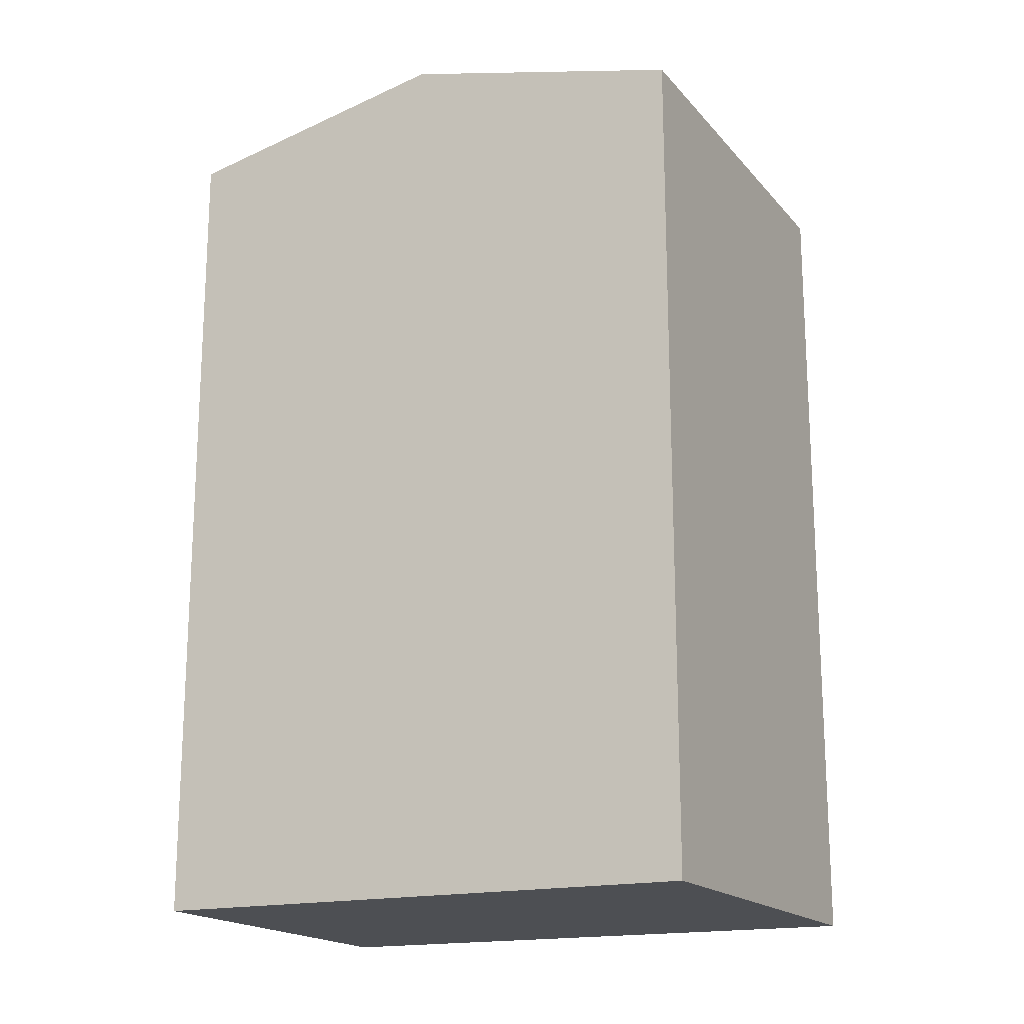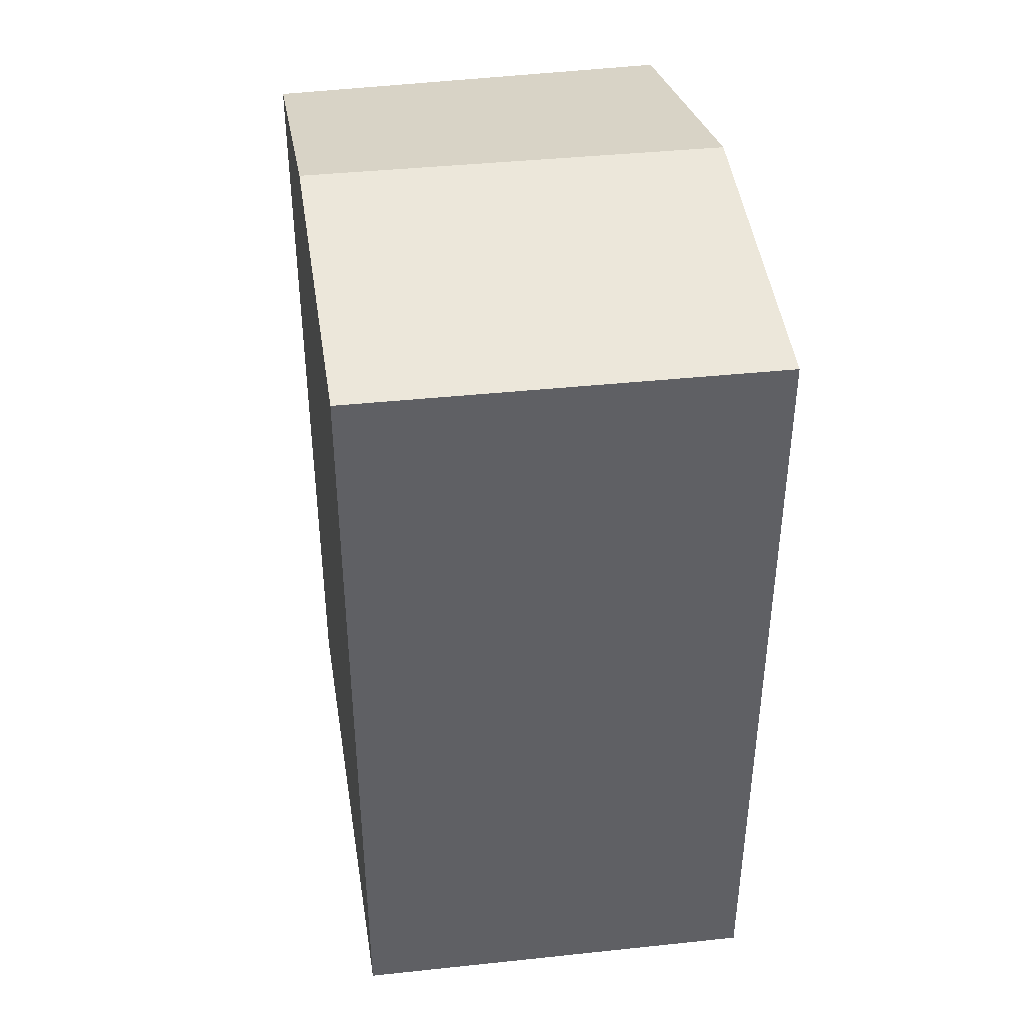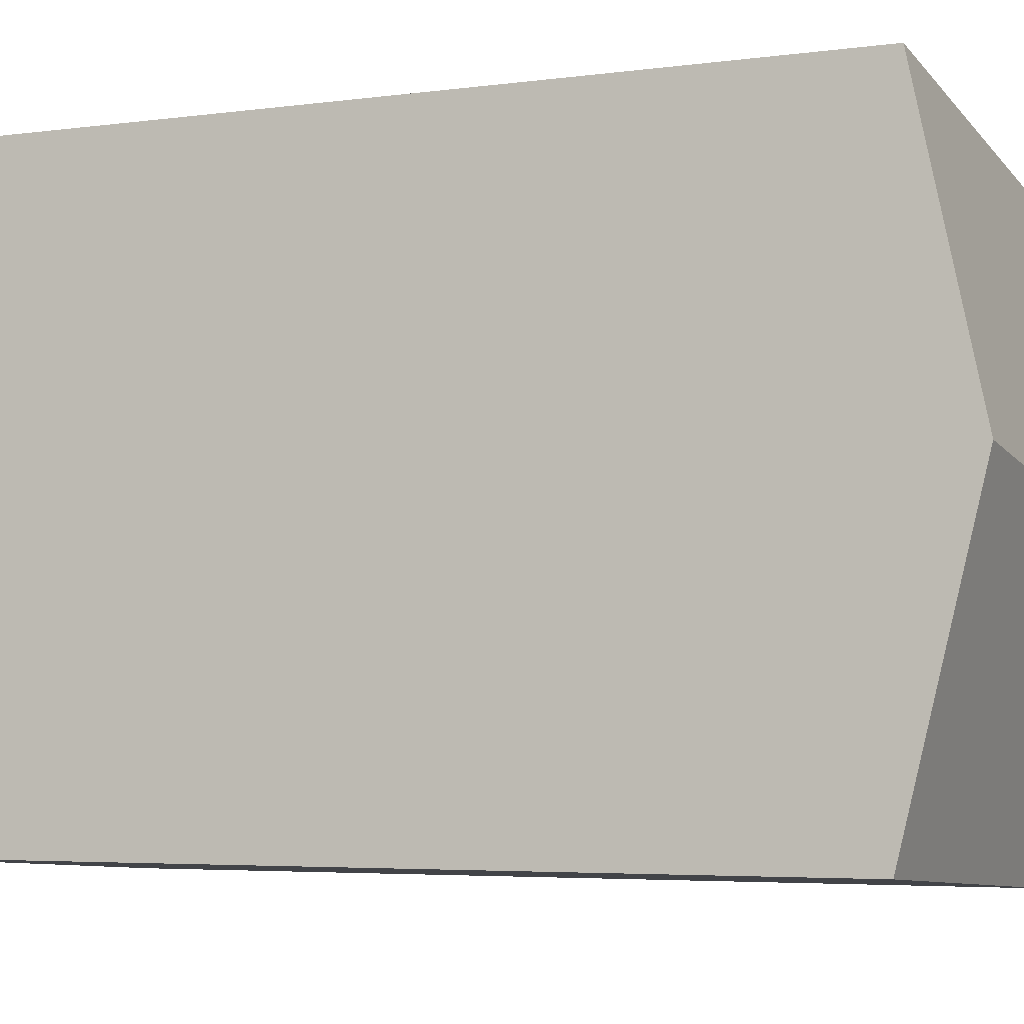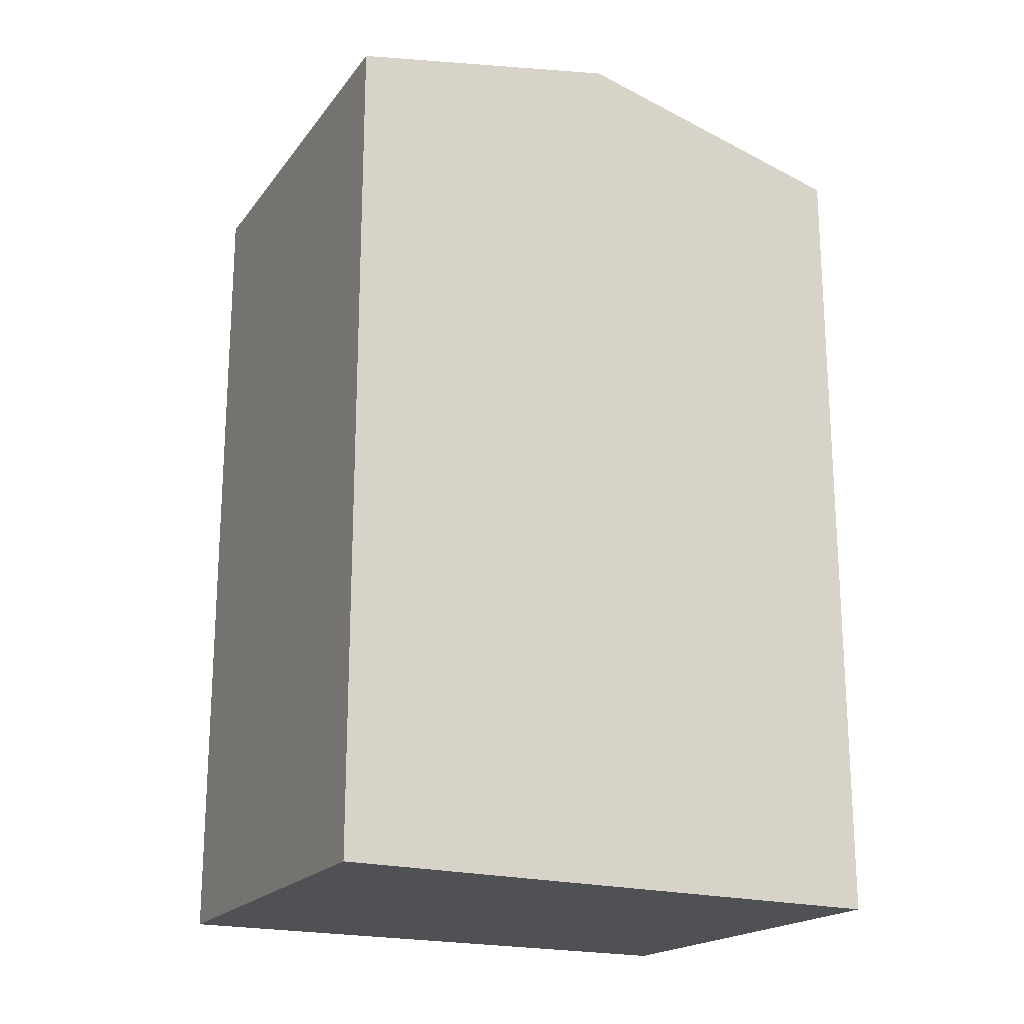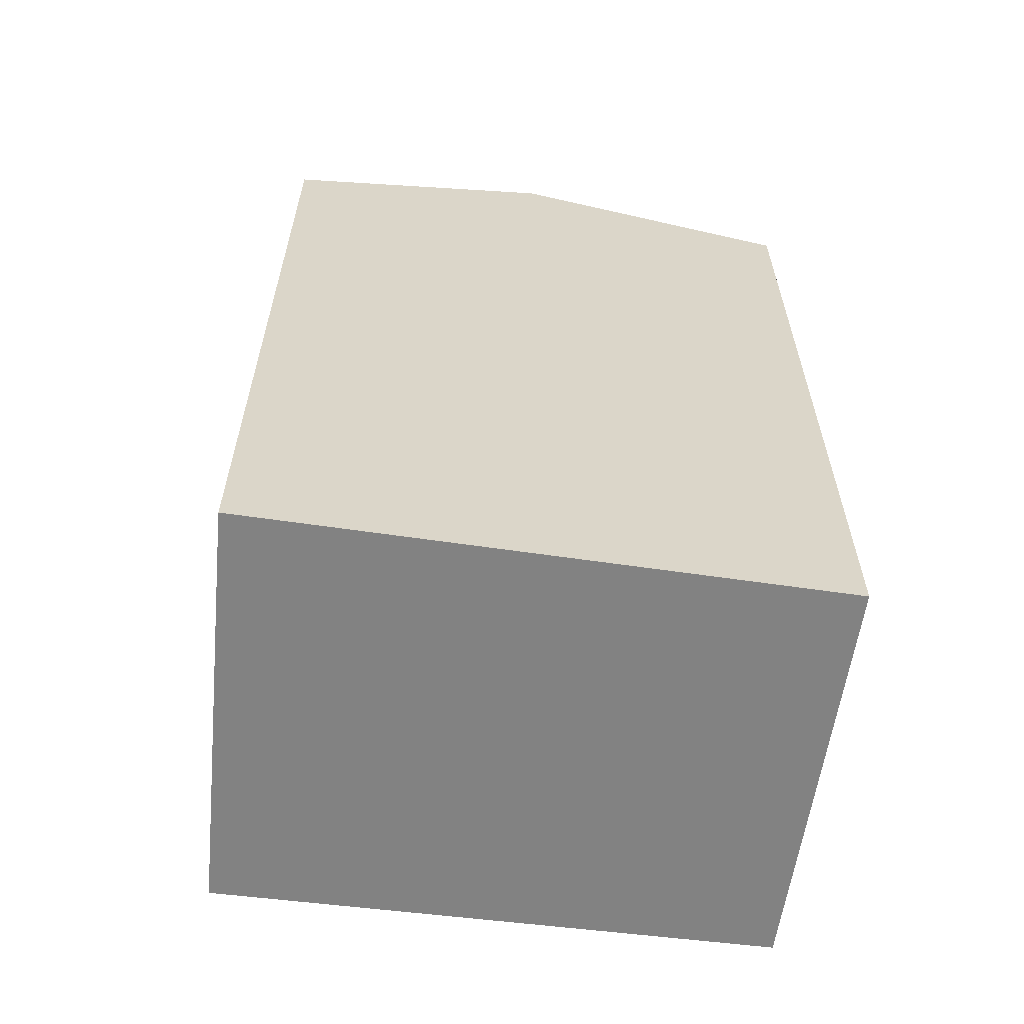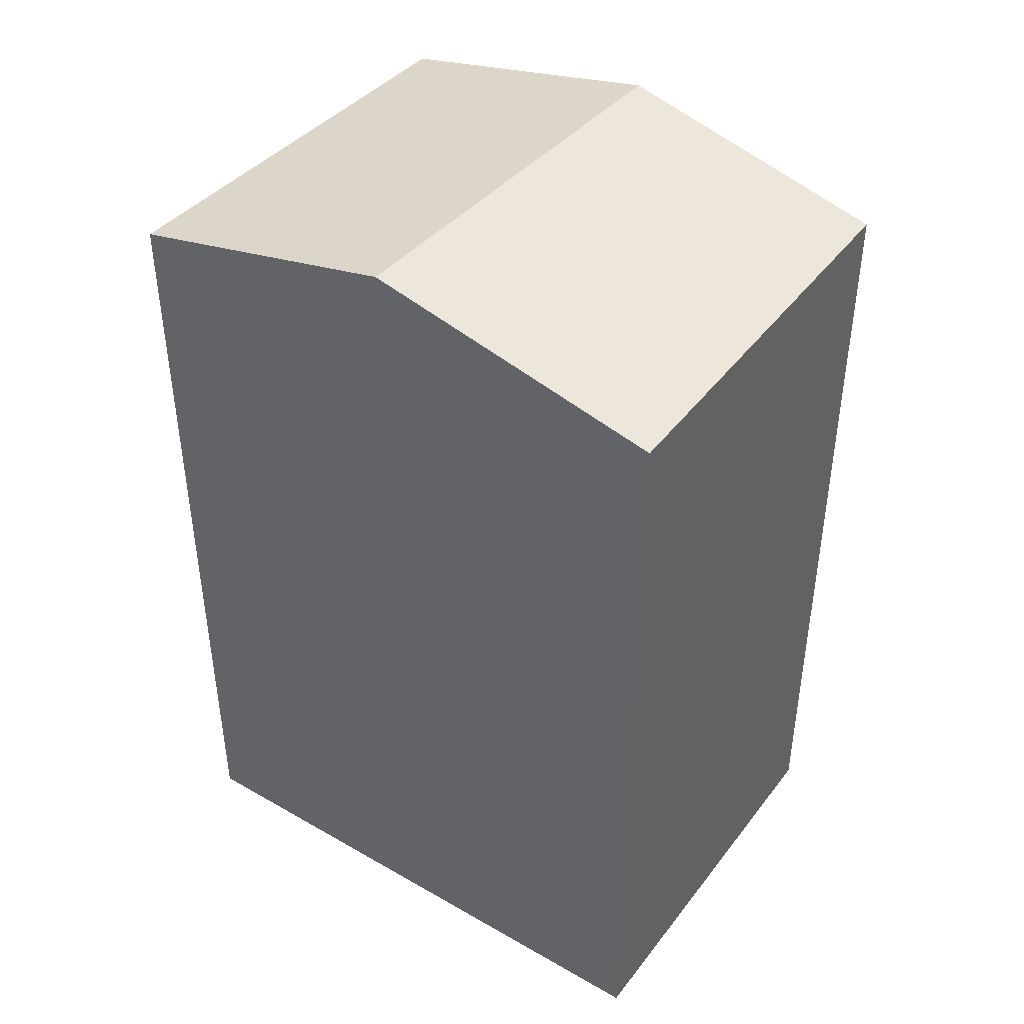
<metadata>
{"format":"obj","ext":"obj","renderer":"f3d","projection":"perspective","resolution":1024,"background":"white","views":[{"elev":-17.7,"azim":-69.5,"up":"+Y"},{"elev":41.0,"azim":-14.1,"up":"+Y"},{"elev":-4.5,"azim":114.1,"up":"+Z"},{"elev":-19.8,"azim":57.5,"up":"+Y"},{"elev":-60.7,"azim":77.9,"up":"+Y"},{"elev":42.8,"azim":120.7,"up":"+Y"}]}
</metadata>
<code>
v  0.182 6.751 -2.115
v  3.439 6.245 -3.958
v  0.358 6.283 -4.156
v  3.3 6.751 -1.744
v  0 6.267 3.837e-16
v  3.167 6.267 0.377
v  3.167 -2.308e-17 0.377
v  3.439 2.424e-16 -3.958
v  3.3 1.068e-16 -1.744
v  0.358 2.545e-16 -4.156
v  0 0 0
v  0.182 1.295e-16 -2.115
g defaultobject
f 1 2 3
f 2 1 4
f 5 4 1
f 4 5 6
f 7 4 6
f 4 7 2
f 2 7 8
f 8 7 9
f 2 10 3
f 10 2 8
f 10 1 3
f 1 10 5
f 5 10 11
f 11 10 12
f 11 6 5
f 6 11 7
f 9 10 8
f 10 9 7
f 10 7 11
f 10 11 12

</code>
